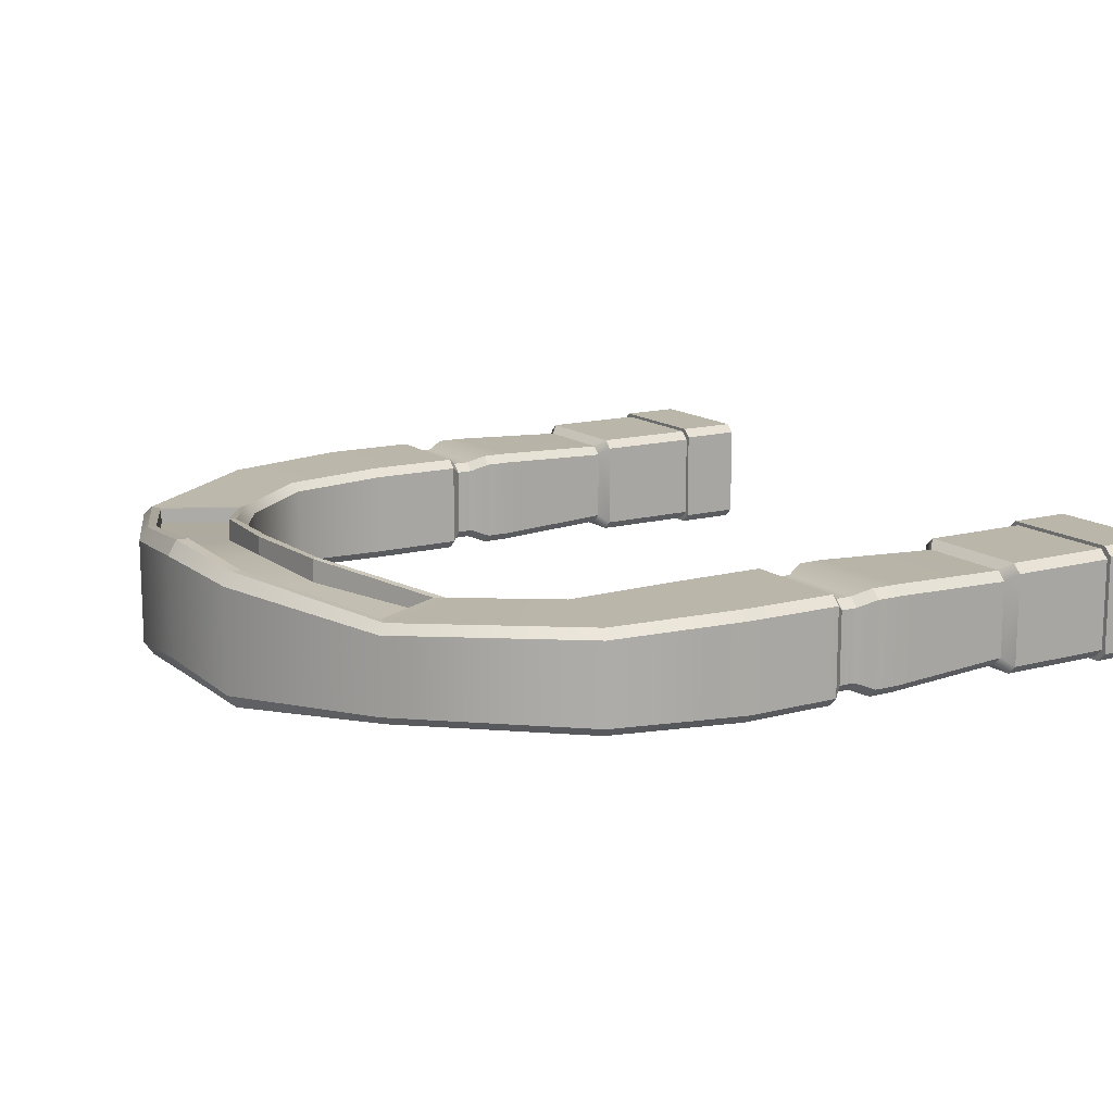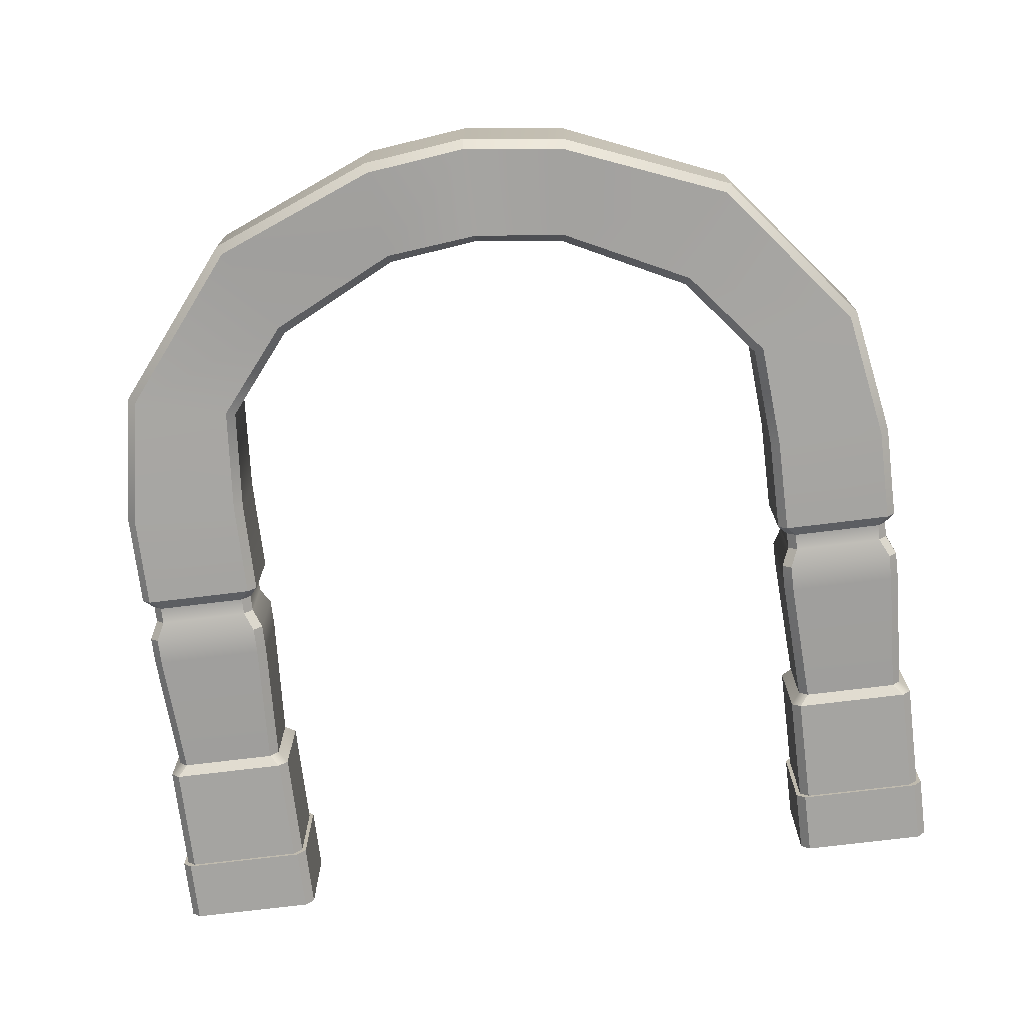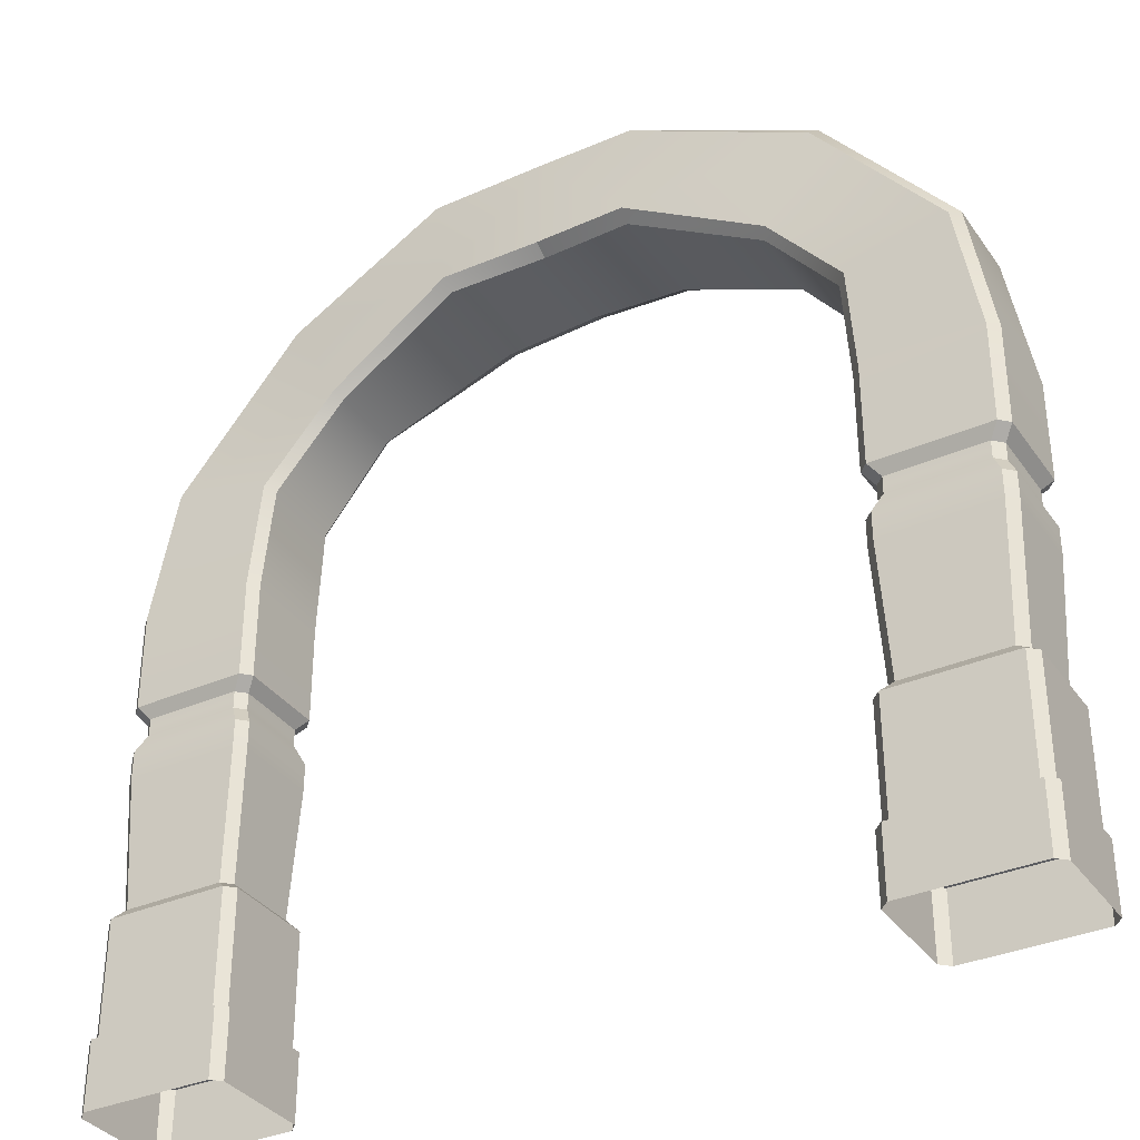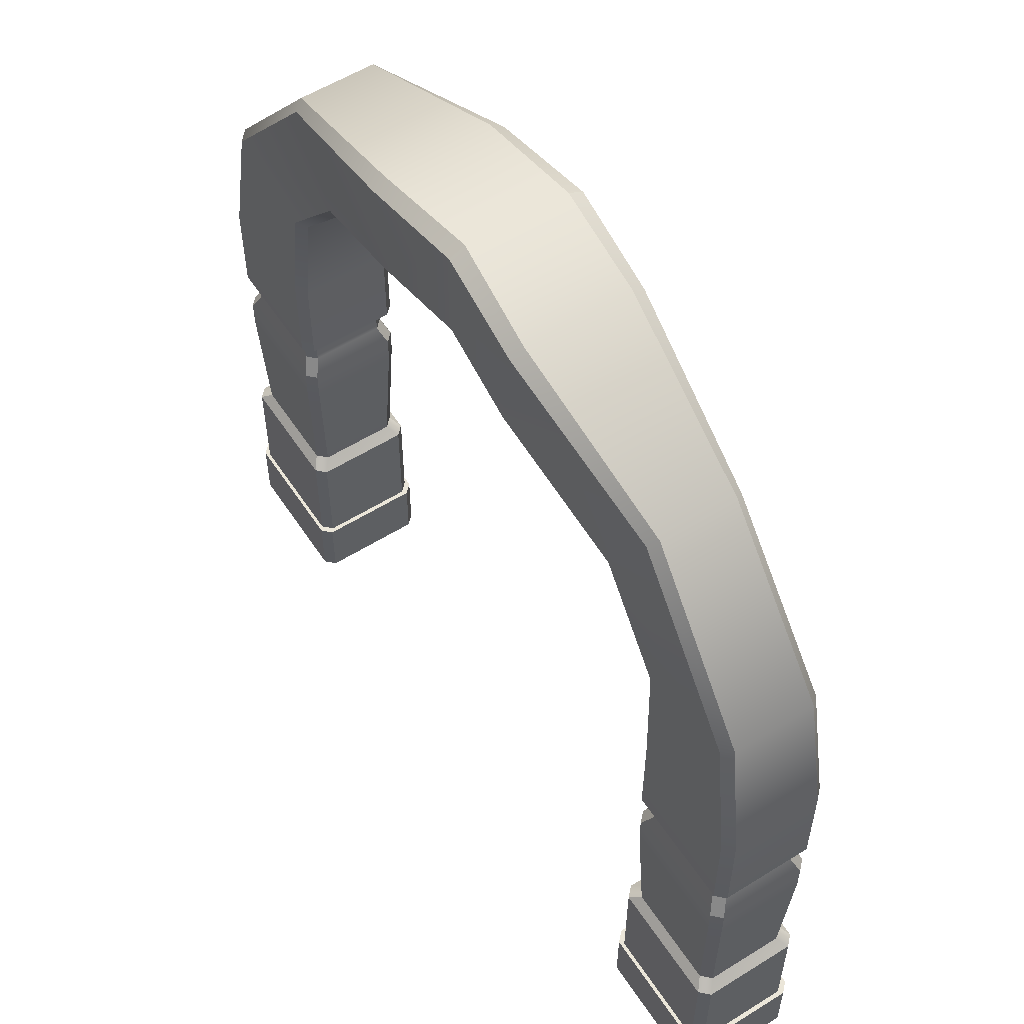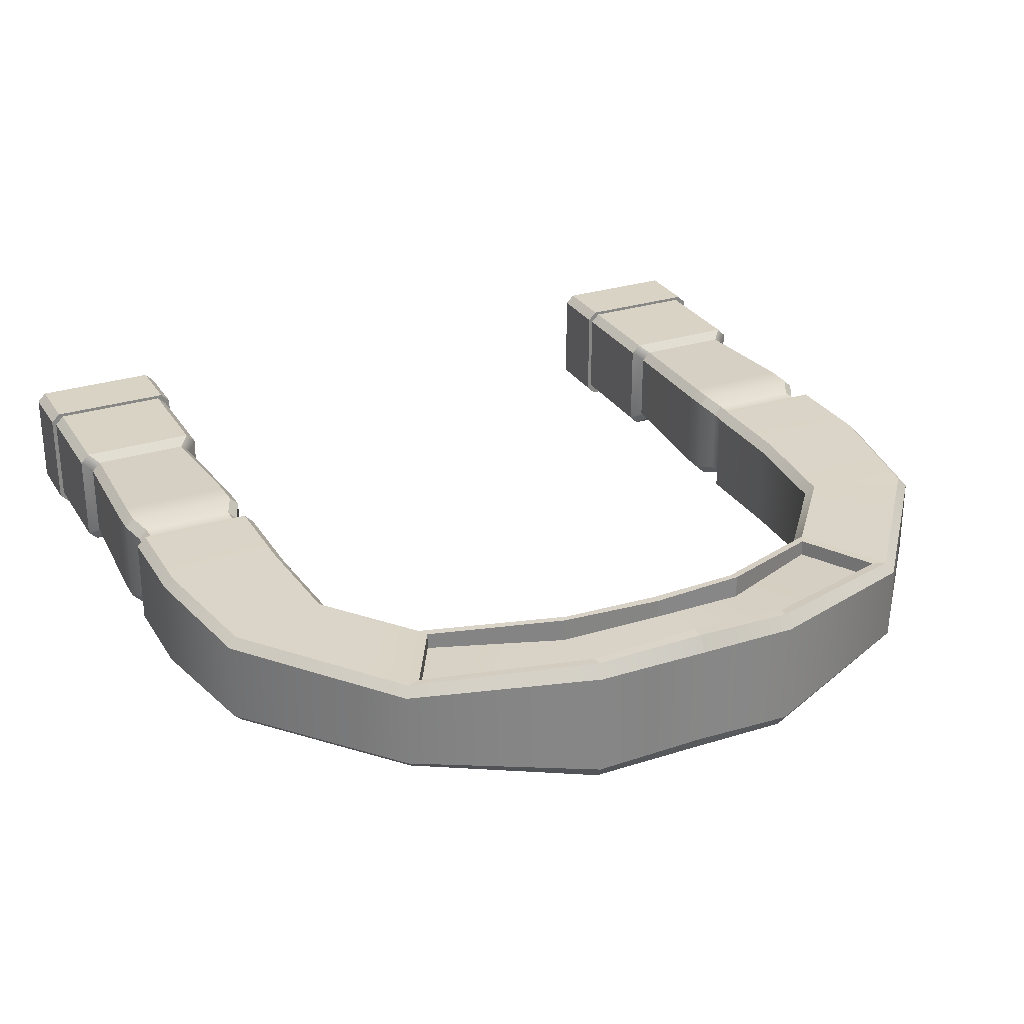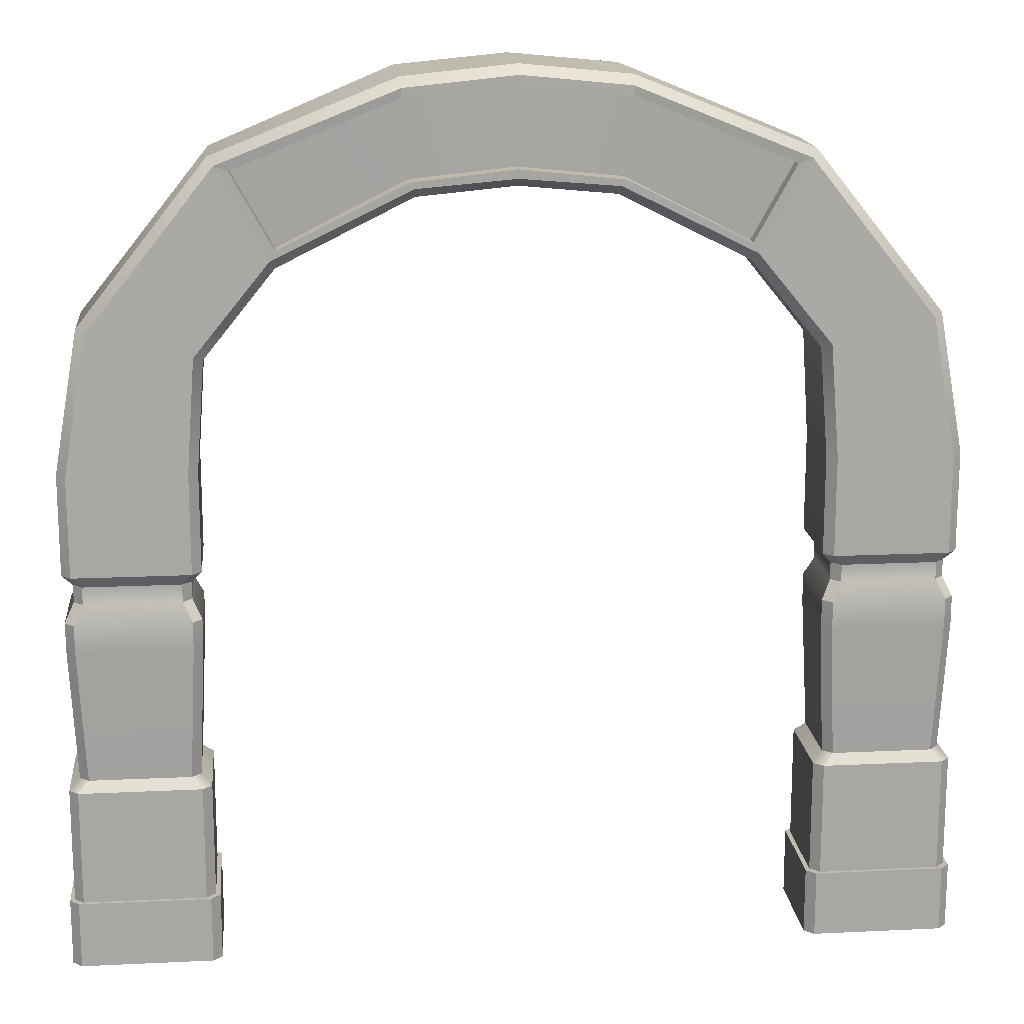
<metadata>
{"format":"obj","ext":"obj","renderer":"f3d","projection":"perspective","resolution":1024,"background":"white","views":[{"elev":13.8,"azim":-121.2,"up":"+Z"},{"elev":-73.2,"azim":-173.0,"up":"+Z"},{"elev":-35.0,"azim":-149.8,"up":"+Y"},{"elev":56.7,"azim":-123.0,"up":"+Y"},{"elev":28.3,"azim":154.4,"up":"+Z"},{"elev":16.0,"azim":-5.7,"up":"+Y"}]}
</metadata>
<code>
g default
v 2.062 0 0.4035
v 2 0 0.3418
v 2 0.453 0.3416
v 2.062 0.453 0.4035
v 3 0 0.3418
v 2.938 0 0.4035
v 2.938 0.453 0.4035
v 3 0.453 0.3416
v 2.062 0.453 -0.4035
v 2 0.453 -0.3416
v 2 0 -0.3418
v 2.062 0 -0.4035
v 3 0.453 -0.3416
v 2.938 0.453 -0.4035
v 2.938 0 -0.4035
v 3 0 -0.3418
v 2.03 0.453 0.3172
v 2.092 0.453 0.3791
v 2.908 0.453 0.3791
v 2.97 0.453 0.3172
v 2.97 0.453 -0.3172
v 2.908 0.453 -0.3791
v 2.092 0.453 -0.3791
v 2.03 0.453 -0.3172
v 2.03 1.233 0.3173
v 2.092 1.233 0.3791
v 2.908 1.233 0.3791
v 2.97 1.233 0.3173
v 2.97 1.233 -0.3173
v 2.908 1.233 -0.3791
v 2.092 1.233 -0.3791
v 2.03 1.233 -0.3173
v 2.1 1.301 0.261
v 2.162 1.301 0.3228
v 2.838 1.301 0.3228
v 2.9 1.301 0.261
v 2.9 1.301 -0.261
v 2.838 1.301 -0.3228
v 2.162 1.301 -0.3228
v 2.1 1.301 -0.261
v 2.056 2.205 0.2964
v 2.118 2.206 0.3581
v 2.882 2.206 0.3581
v 2.944 2.205 0.2964
v 2.944 2.205 -0.2964
v 2.882 2.206 -0.3581
v 2.118 2.206 -0.3581
v 2.056 2.205 -0.2964
v 2.056 2.391 0.2964
v 2.118 2.391 0.3581
v 2.882 2.391 0.3581
v 2.944 2.391 0.2964
v 2.944 2.391 -0.2964
v 2.882 2.391 -0.3581
v 2.118 2.391 -0.3581
v 2.056 2.391 -0.2964
v 2.117 2.519 0.2473
v 2.179 2.519 0.3091
v 2.821 2.519 0.3091
v 2.883 2.519 0.2473
v 2.883 2.519 -0.2473
v 2.821 2.519 -0.3091
v 2.179 2.519 -0.3091
v 2.117 2.519 -0.2473
v 2.117 2.636 0.2473
v 2.179 2.636 0.3091
v 2.821 2.636 0.3091
v 2.883 2.636 0.2473
v 2.883 2.636 -0.2473
v 2.821 2.636 -0.3091
v 2.179 2.636 -0.3091
v 2.117 2.636 -0.2473
v 2.05 2.715 0.3016
v 2.111 2.715 0.3634
v 2.889 2.715 0.3634
v 2.95 2.715 0.3016
v 2.95 2.715 -0.3016
v 2.889 2.715 -0.3634
v 2.111 2.715 -0.3634
v 2.05 2.715 -0.3016
v 2.05 3.389 0.3016
v 2.111 3.392 0.3634
v 2.889 3.383 0.3634
v 2.95 3.389 0.3018
v 2.95 3.389 -0.3018
v 2.889 3.383 -0.3634
v 2.111 3.392 -0.3634
v 2.05 3.389 -0.3016
v 0.6424 5.145 0.3615
v 0.6525 5.206 0.451
v 1.525 4.69 0.2587
v 1.558 4.744 0.3203
v 0.6525 5.206 -0.451
v 0.6424 5.145 -0.3615
v 1.525 4.69 -0.2587
v 1.558 4.744 -0.3203
v 0.7313 5.893 -0.3615
v 0.7209 5.831 -0.451
v 1.891 5.349 -0.3206
v 1.929 5.402 -0.2587
v 0.7209 5.831 0.451
v 0.7313 5.893 0.3615
v 1.929 5.402 0.2587
v 1.891 5.349 0.3206
v 1.995 4.113 0.2761
v 2.055 4.14 0.3377
v 1.995 4.113 -0.2761
v 2.054 4.14 -0.3377
v 2.729 4.303 -0.3385
v 2.787 4.33 -0.2764
v 2.787 4.33 0.2764
v 2.729 4.303 0.3385
v 0 5.21 0.3844
v 0 5.265 0.4709
v 0 5.265 -0.3846
v 0 5.21 -0.2812
v 0 5.971 -0.2812
v 0 5.911 -0.3846
v 0 5.911 0.5209
v 0 5.971 0.4176
v 0 5.827 0.5209
v 0.7295 5.769 0.451
v 0 5.324 0.4709
v 0.6838 5.247 0.451
v 0 5.827 0.3434
v 0.7295 5.769 0.2939
v 0 5.324 0.3434
v 0.6838 5.247 0.2939
v 1.52 4.811 0.3203
v 1.799 5.316 0.3206
v 1.52 4.811 0.2096
v 1.799 5.316 0.2098
v -2.062 0 0.4035
v -2 0 0.3418
v -2 0.453 0.3416
v -2.062 0.453 0.4035
v -3 0 0.3418
v -2.938 0 0.4035
v -2.938 0.453 0.4035
v -3 0.453 0.3416
v -2.062 0.453 -0.4035
v -2 0.453 -0.3416
v -2 0 -0.3418
v -2.062 0 -0.4035
v -3 0.453 -0.3416
v -2.938 0.453 -0.4035
v -2.938 0 -0.4035
v -3 0 -0.3418
v -2.03 0.453 0.3172
v -2.092 0.453 0.3791
v -2.908 0.453 0.3791
v -2.97 0.453 0.3172
v -2.97 0.453 -0.3172
v -2.908 0.453 -0.3791
v -2.092 0.453 -0.3791
v -2.03 0.453 -0.3172
v -2.03 1.233 0.3173
v -2.092 1.233 0.3791
v -2.908 1.233 0.3791
v -2.97 1.233 0.3173
v -2.97 1.233 -0.3173
v -2.908 1.233 -0.3791
v -2.092 1.233 -0.3791
v -2.03 1.233 -0.3173
v -2.1 1.301 0.261
v -2.162 1.301 0.3228
v -2.838 1.301 0.3228
v -2.9 1.301 0.261
v -2.9 1.301 -0.261
v -2.838 1.301 -0.3228
v -2.162 1.301 -0.3228
v -2.1 1.301 -0.261
v -2.056 2.205 0.2964
v -2.118 2.206 0.3581
v -2.882 2.206 0.3581
v -2.944 2.205 0.2964
v -2.944 2.205 -0.2964
v -2.882 2.206 -0.3581
v -2.118 2.206 -0.3581
v -2.056 2.205 -0.2964
v -2.056 2.391 0.2964
v -2.118 2.391 0.3581
v -2.882 2.391 0.3581
v -2.944 2.391 0.2964
v -2.944 2.391 -0.2964
v -2.882 2.391 -0.3581
v -2.118 2.391 -0.3581
v -2.056 2.391 -0.2964
v -2.117 2.519 0.2473
v -2.179 2.519 0.3091
v -2.821 2.519 0.3091
v -2.883 2.519 0.2473
v -2.883 2.519 -0.2473
v -2.821 2.519 -0.3091
v -2.179 2.519 -0.3091
v -2.117 2.519 -0.2473
v -2.117 2.636 0.2473
v -2.179 2.636 0.3091
v -2.821 2.636 0.3091
v -2.883 2.636 0.2473
v -2.883 2.636 -0.2473
v -2.821 2.636 -0.3091
v -2.179 2.636 -0.3091
v -2.117 2.636 -0.2473
v -2.05 2.715 0.3016
v -2.111 2.715 0.3634
v -2.889 2.715 0.3634
v -2.95 2.715 0.3016
v -2.95 2.715 -0.3016
v -2.889 2.715 -0.3634
v -2.111 2.715 -0.3634
v -2.05 2.715 -0.3016
v -2.05 3.389 0.3016
v -2.111 3.392 0.3634
v -2.889 3.383 0.3634
v -2.95 3.389 0.3018
v -2.95 3.389 -0.3018
v -2.889 3.383 -0.3634
v -2.111 3.392 -0.3634
v -2.05 3.389 -0.3016
v -0.6424 5.145 0.3615
v -0.6525 5.206 0.451
v -1.525 4.69 0.2587
v -1.558 4.744 0.3203
v -0.6525 5.206 -0.451
v -0.6424 5.145 -0.3615
v -1.525 4.69 -0.2587
v -1.558 4.744 -0.3203
v -0.7313 5.893 -0.3615
v -0.7209 5.831 -0.451
v -1.891 5.349 -0.3206
v -1.929 5.402 -0.2587
v -0.7209 5.831 0.451
v -0.7313 5.893 0.3615
v -1.929 5.402 0.2587
v -1.891 5.349 0.3206
v -1.995 4.113 0.2761
v -2.055 4.14 0.3377
v -1.995 4.113 -0.2761
v -2.054 4.14 -0.3377
v -2.729 4.303 -0.3385
v -2.787 4.33 -0.2764
v -2.787 4.33 0.2764
v -2.729 4.303 0.3385
v -0.7295 5.769 0.451
v -0.6838 5.247 0.451
v -0.7295 5.769 0.2939
v -0.6838 5.247 0.2939
v -1.52 4.811 0.3203
v -1.799 5.316 0.3206
v -1.52 4.811 0.2096
v -1.799 5.316 0.2098
g SwampArchway_1 CompletedStuff
f 2 1 4 3
f 3 4 18 17
f 6 5 8 7
f 7 8 20 19
f 9 10 24 23
f 10 9 12 11
f 13 14 22 21
f 14 13 16 15
f 17 18 26 25
f 19 20 28 27
f 21 22 30 29
f 23 24 32 31
f 25 26 34 33
f 27 28 36 35
f 29 30 38 37
f 31 32 40 39
f 33 34 42 41
f 35 36 44 43
f 37 38 46 45
f 39 40 48 47
f 41 42 50 49
f 43 44 52 51
f 45 46 54 53
f 47 48 56 55
f 49 50 58 57
f 51 52 60 59
f 53 54 62 61
f 55 56 64 63
f 57 58 66 65
f 59 60 68 67
f 61 62 70 69
f 63 64 72 71
f 65 66 74 73
f 67 68 76 75
f 69 70 78 77
f 71 72 80 79
f 73 74 82 81
f 75 76 84 83
f 77 78 86 85
f 79 80 88 87
f 81 82 106 105
f 83 84 111 112
f 85 86 109 110
f 87 88 107 108
f 89 90 114 113
f 90 89 91 92
f 92 91 105 106
f 93 94 116 115
f 94 93 96 95
f 95 96 108 107
f 97 98 118 117
f 98 97 100 99
f 99 100 110 109
f 101 102 120 119
f 102 101 104 103
f 103 104 112 111
f 4 1 6 7
f 9 14 15 12
f 8 5 16 13
f 10 11 2 3
f 4 7 19 18
f 8 13 21 20
f 14 9 23 22
f 10 3 17 24
f 18 19 27 26
f 20 21 29 28
f 22 23 31 30
f 24 17 25 32
f 26 27 35 34
f 28 29 37 36
f 30 31 39 38
f 32 25 33 40
f 34 35 43 42
f 36 37 45 44
f 38 39 47 46
f 40 33 41 48
f 42 43 51 50
f 44 45 53 52
f 46 47 55 54
f 48 41 49 56
f 50 51 59 58
f 52 53 61 60
f 54 55 63 62
f 56 49 57 64
f 58 59 67 66
f 60 61 69 68
f 62 63 71 70
f 64 57 65 72
f 66 67 75 74
f 68 69 77 76
f 70 71 79 78
f 72 65 73 80
f 74 75 83 82
f 76 77 85 84
f 78 79 87 86
f 80 73 81 88
f 105 107 88 81
f 108 109 86 87
f 110 111 84 85
f 112 106 82 83
f 89 113 116 94
f 93 115 118 98
f 97 117 120 102
f 126 125 127 128
f 89 94 95 91
f 93 98 99 96
f 97 102 103 100
f 126 128 131 132
f 91 95 107 105
f 96 99 109 108
f 100 103 111 110
f 104 92 106 112
f 101 119 121 122
f 114 90 124 123
f 122 121 125 126
f 123 124 128 127
f 90 92 129 124
f 92 104 130 129
f 104 101 122 130
f 124 129 131 128
f 129 130 132 131
f 130 122 126 132
f 134 135 136 133
f 135 149 150 136
f 138 139 140 137
f 139 151 152 140
f 141 155 156 142
f 142 143 144 141
f 145 153 154 146
f 146 147 148 145
f 149 157 158 150
f 151 159 160 152
f 153 161 162 154
f 155 163 164 156
f 157 165 166 158
f 159 167 168 160
f 161 169 170 162
f 163 171 172 164
f 165 173 174 166
f 167 175 176 168
f 169 177 178 170
f 171 179 180 172
f 173 181 182 174
f 175 183 184 176
f 177 185 186 178
f 179 187 188 180
f 181 189 190 182
f 183 191 192 184
f 185 193 194 186
f 187 195 196 188
f 189 197 198 190
f 191 199 200 192
f 193 201 202 194
f 195 203 204 196
f 197 205 206 198
f 199 207 208 200
f 201 209 210 202
f 203 211 212 204
f 205 213 214 206
f 207 215 216 208
f 209 217 218 210
f 211 219 220 212
f 213 237 238 214
f 215 244 243 216
f 217 242 241 218
f 219 240 239 220
f 221 113 114 222
f 222 224 223 221
f 224 238 237 223
f 225 115 116 226
f 226 227 228 225
f 227 239 240 228
f 229 117 118 230
f 230 231 232 229
f 231 241 242 232
f 233 119 120 234
f 234 235 236 233
f 235 243 244 236
f 136 139 138 133
f 141 144 147 146
f 140 145 148 137
f 142 135 134 143
f 136 150 151 139
f 140 152 153 145
f 146 154 155 141
f 142 156 149 135
f 150 158 159 151
f 152 160 161 153
f 154 162 163 155
f 156 164 157 149
f 158 166 167 159
f 160 168 169 161
f 162 170 171 163
f 164 172 165 157
f 166 174 175 167
f 168 176 177 169
f 170 178 179 171
f 172 180 173 165
f 174 182 183 175
f 176 184 185 177
f 178 186 187 179
f 180 188 181 173
f 182 190 191 183
f 184 192 193 185
f 186 194 195 187
f 188 196 189 181
f 190 198 199 191
f 192 200 201 193
f 194 202 203 195
f 196 204 197 189
f 198 206 207 199
f 200 208 209 201
f 202 210 211 203
f 204 212 205 197
f 206 214 215 207
f 208 216 217 209
f 210 218 219 211
f 212 220 213 205
f 237 213 220 239
f 240 219 218 241
f 242 217 216 243
f 244 215 214 238
f 221 226 116 113
f 225 230 118 115
f 229 234 120 117
f 247 248 127 125
f 221 223 227 226
f 225 228 231 230
f 229 232 235 234
f 247 252 251 248
f 223 237 239 227
f 228 240 241 231
f 232 242 243 235
f 236 244 238 224
f 233 245 121 119
f 114 123 246 222
f 245 247 125 121
f 123 127 248 246
f 222 246 249 224
f 224 249 250 236
f 236 250 245 233
f 246 248 251 249
f 249 251 252 250
f 250 252 247 245

</code>
